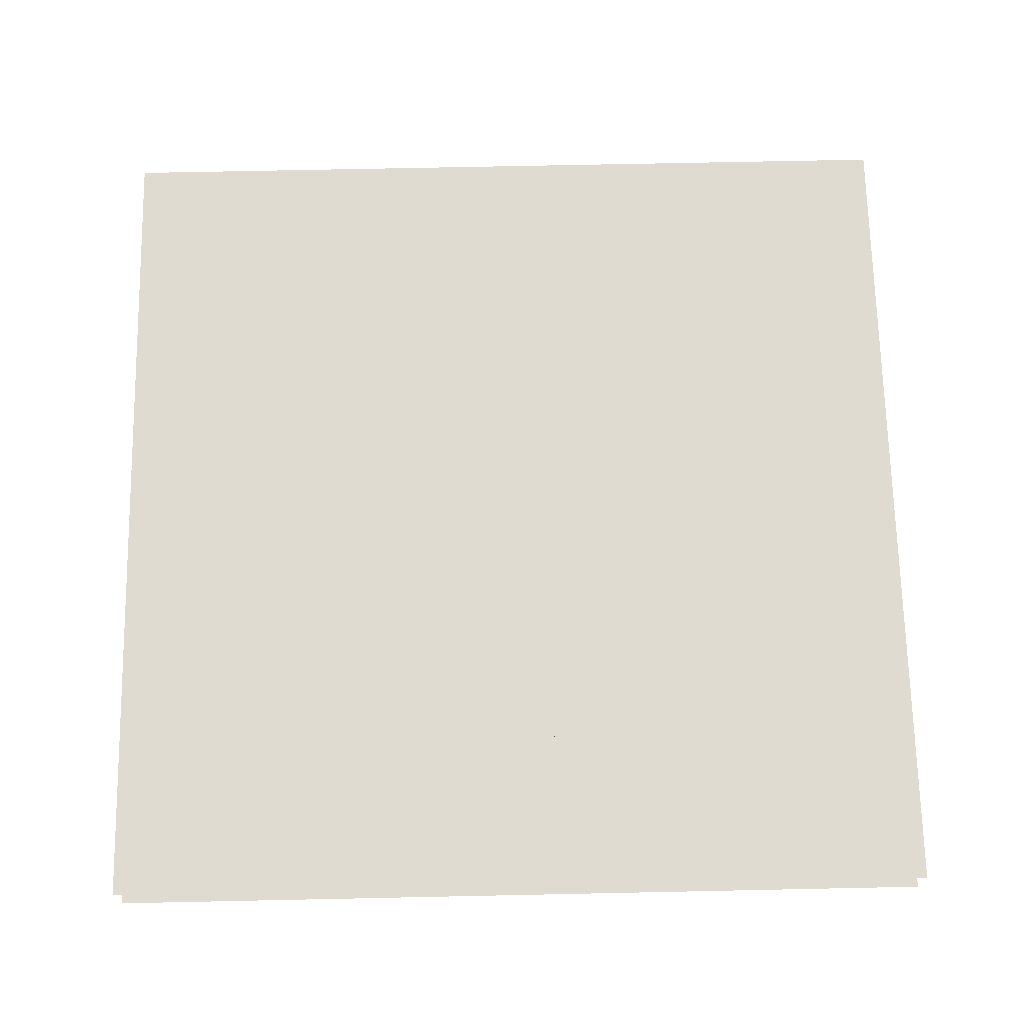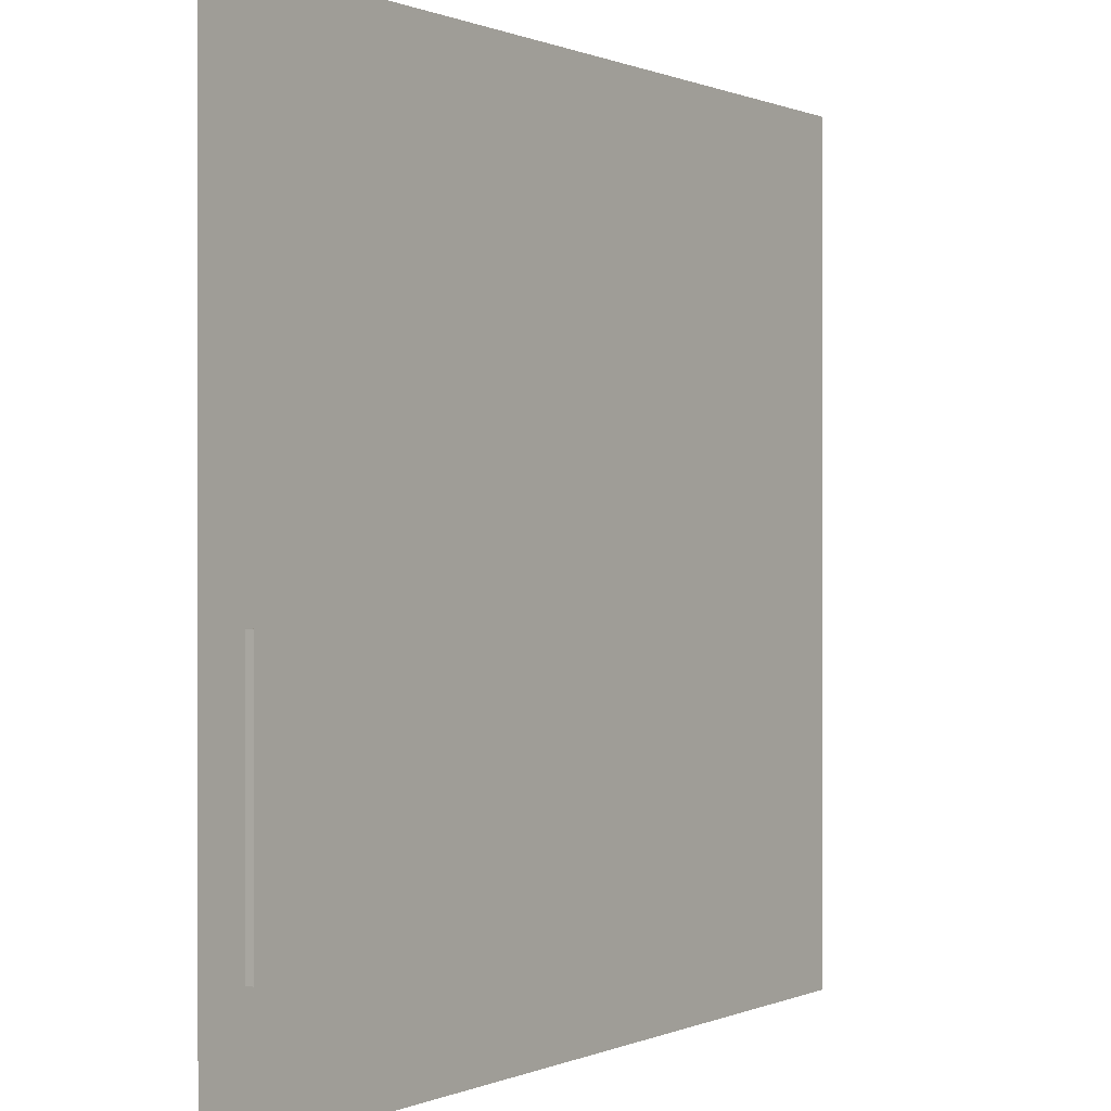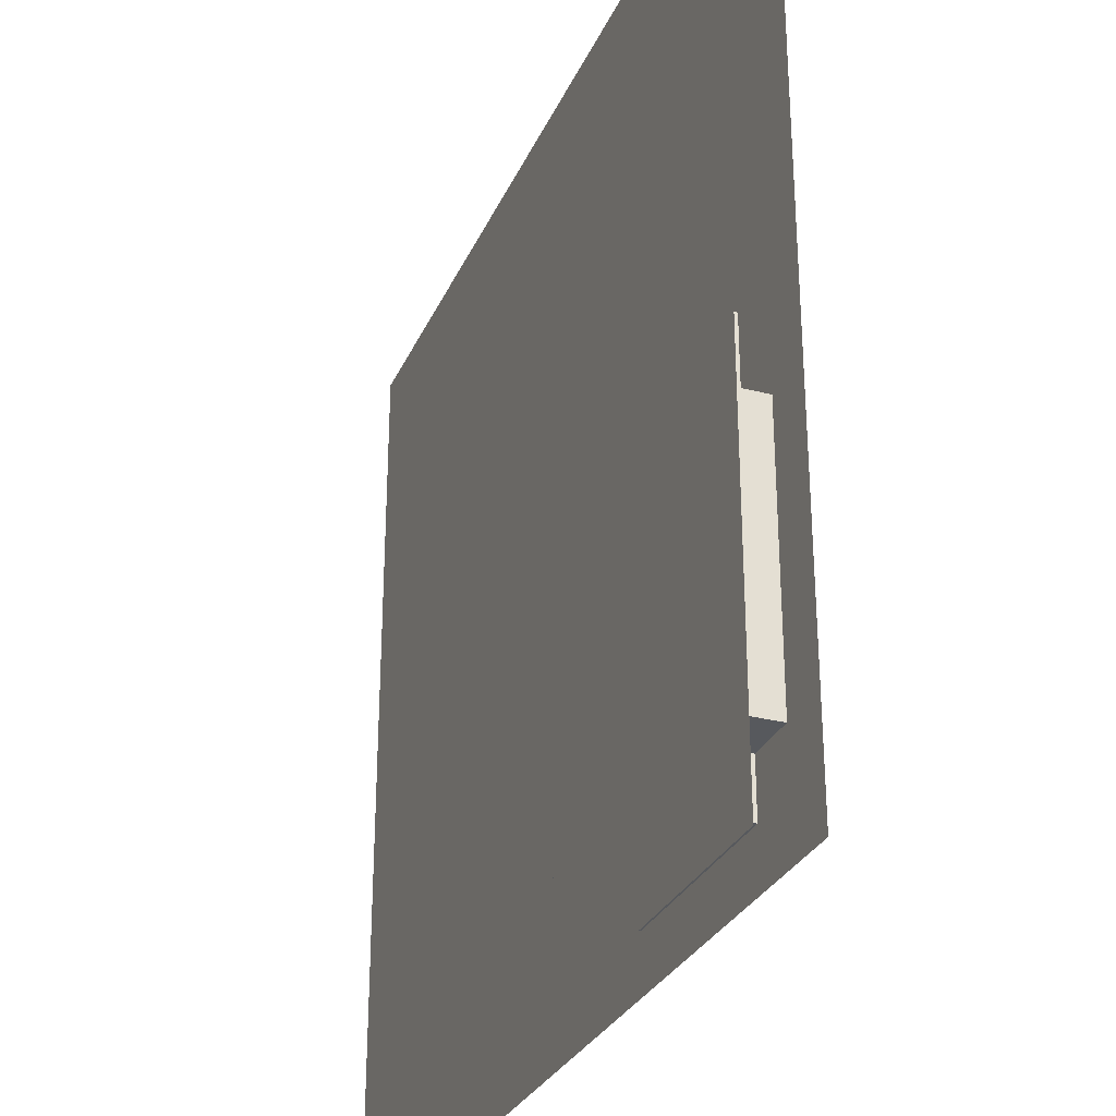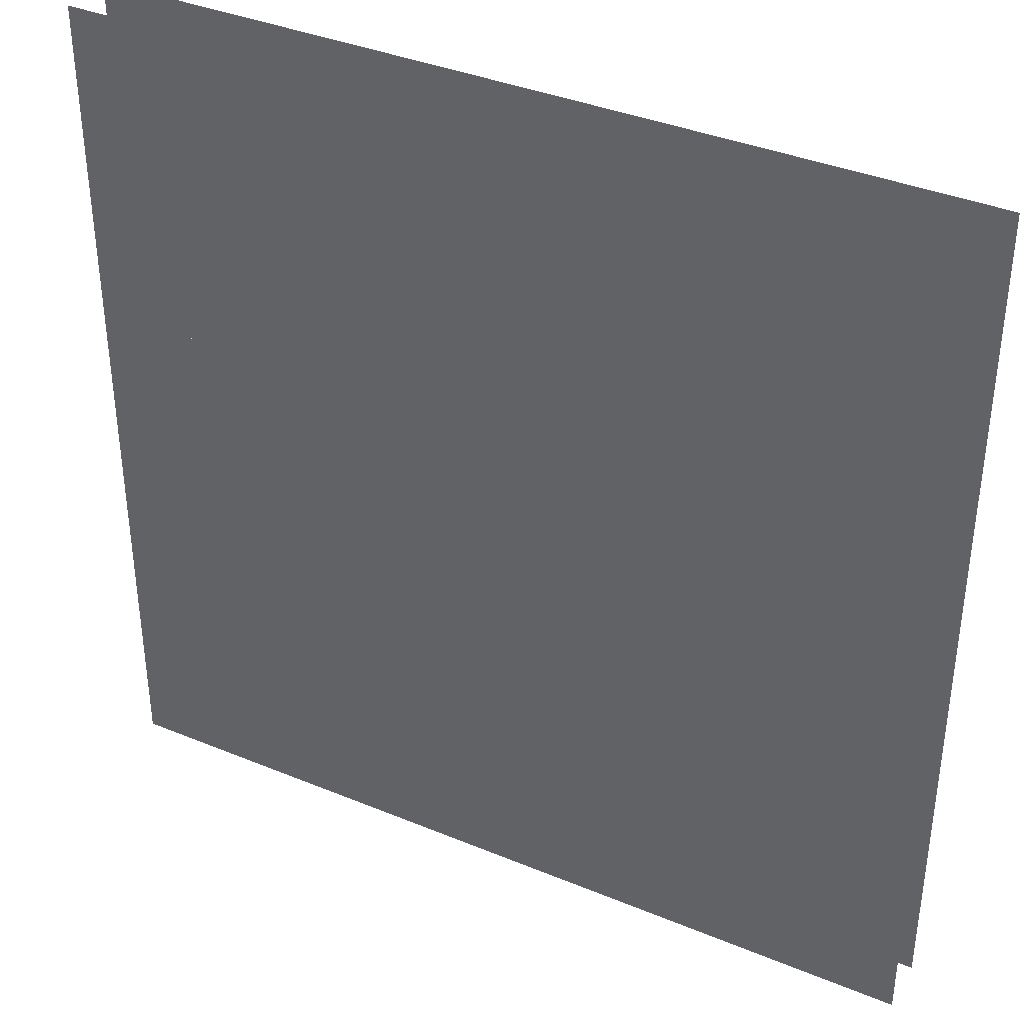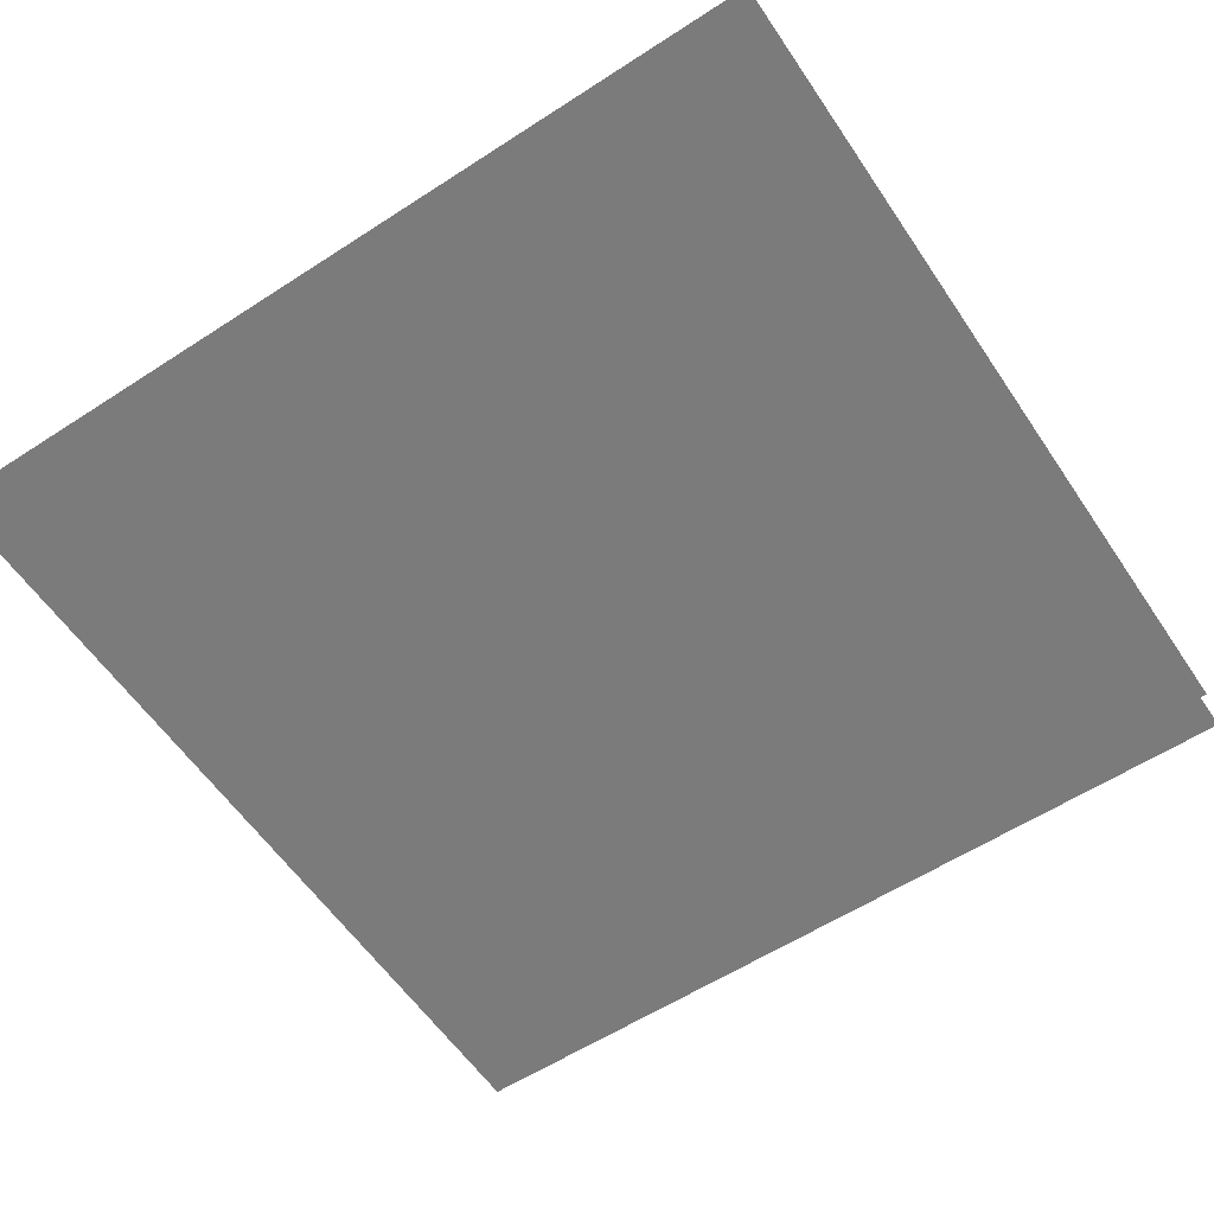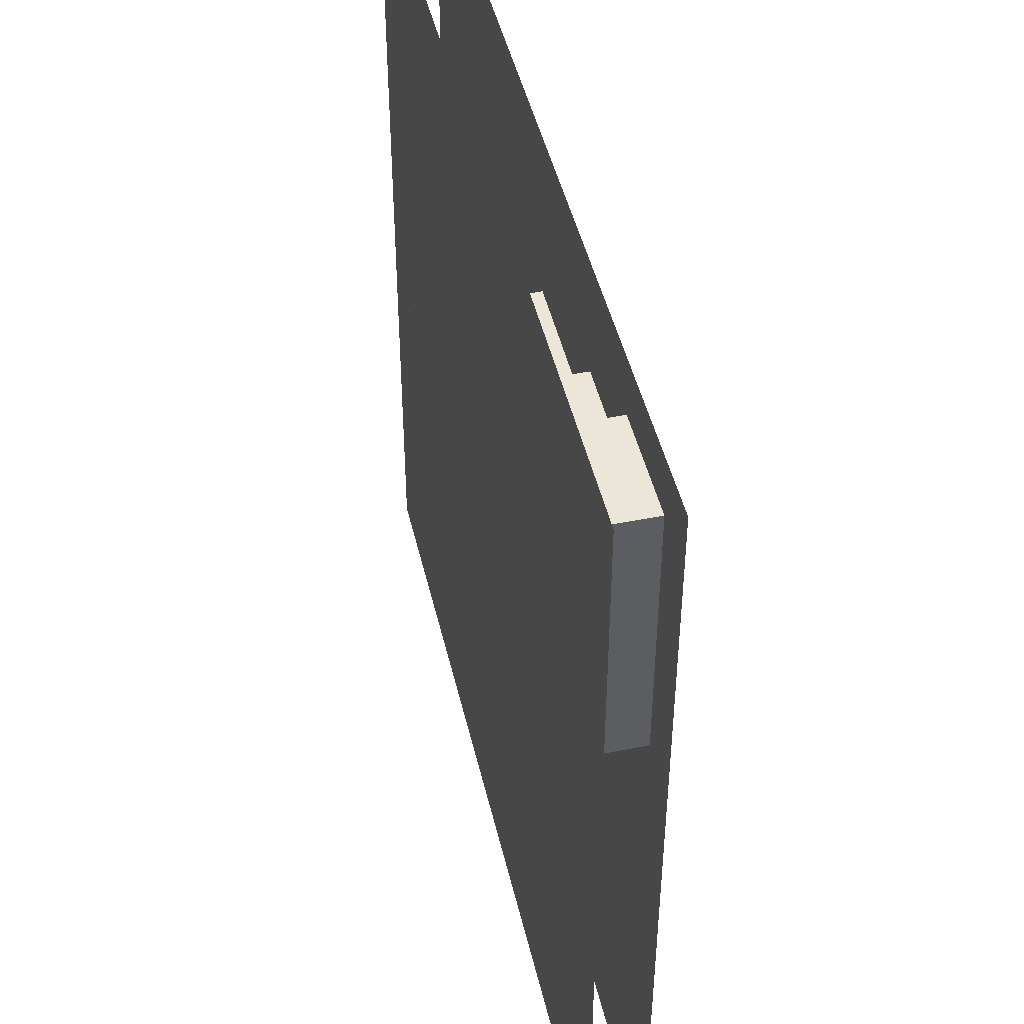
<metadata>
{"format":"obj","ext":"obj","renderer":"f3d","projection":"perspective","resolution":1024,"background":"white","views":[{"elev":70.2,"azim":88.8,"up":"+Z"},{"elev":0.3,"azim":-55.9,"up":"+Y"},{"elev":-29.3,"azim":-110.7,"up":"+Y"},{"elev":37.8,"azim":-152.2,"up":"+Y"},{"elev":-58.5,"azim":33.8,"up":"+Z"},{"elev":46.5,"azim":77.0,"up":"+Y"}]}
</metadata>
<code>
v 1 1 0.4688
v 1 0 0.4688
v 0 0 0.4688
v 0 1 0.4688
v 0 1 0.5312
v 0 0 0.5312
v 1 0 0.5312
v 1 1 0.5312
v 0.8125 0.9375 0.4688
v 0.8125 0.9375 0.5312
v 0.9375 0.9375 0.5312
v 0.9375 0.9375 0.4688
v 0.8125 0.875 0.4688
v 0.8125 0.875 0.5312
v 0.9375 0.625 0.5312
v 0.9375 0.625 0.4688
v 0.6875 0.875 0.4688
v 0.6875 0.875 0.5312
v 0.6875 0.8125 0.4688
v 0.6875 0.8125 0.5312
v 0.5 0.8125 0.4688
v 0.5 0.8125 0.5312
v 0.5 0.75 0.4688
v 0.5 0.75 0.5312
v 0.3125 0.75 0.4688
v 0.3125 0.75 0.5312
v 0.3125 0.6875 0.4688
v 0.3125 0.6875 0.5312
v 0.25 0.6875 0.4688
v 0.25 0.6875 0.5312
v 0.25 0.625 0.4688
v 0.25 0.625 0.5312
v 0.875 0.625 0.5312
v 0.875 0.625 0.4688
v 0.1875 0.625 0.4688
v 0.1875 0.625 0.5312
v 0.1875 0.5625 0.4688
v 0.1875 0.5625 0.5312
v 0.8125 0.5625 0.5312
v 0.8125 0.5625 0.4688
v 0.875 0.5625 0.4688
v 0.875 0.5625 0.5312
v 0.125 0.5625 0.4688
v 0.125 0.5625 0.5312
v 0.125 0.0625 0.4688
v 0.125 0.0625 0.5312
v 0.6875 0.5 0.5312
v 0.6875 0.5 0.4688
v 0.8125 0.5 0.4688
v 0.8125 0.5 0.5312
v 0.625 0.4375 0.5312
v 0.625 0.4375 0.4688
v 0.6875 0.4375 0.4688
v 0.6875 0.4375 0.5312
v 0.0625 0.4375 0.4688
v 0.0625 0.4375 0.5312
v 0.125 0.4375 0.5312
v 0.125 0.4375 0.4688
v 0.0625 0.125 0.4688
v 0.0625 0.125 0.5312
v 0.5625 0.375 0.5312
v 0.5625 0.375 0.4688
v 0.625 0.375 0.4688
v 0.625 0.375 0.5312
v 0.5 0.3125 0.5312
v 0.5 0.3125 0.4688
v 0.5625 0.3125 0.4688
v 0.5625 0.3125 0.5312
v 0.5 0.1875 0.5312
v 0.5 0.1875 0.4688
v 0.4375 0.1875 0.5312
v 0.4375 0.1875 0.4688
v 0.4375 0.125 0.4688
v 0.4375 0.125 0.5312
v 0.375 0.0625 0.4688
v 0.375 0.0625 0.5312
v 0.375 0.125 0.5312
v 0.375 0.125 0.4688
f 1 2 3 4
f 5 6 7 8
f 9 10 11 12
f 9 13 14 10
f 11 15 16 12
f 17 18 14 13
f 17 19 20 18
f 21 22 20 19
f 21 23 24 22
f 25 26 24 23
f 25 27 28 26
f 29 30 28 27
f 29 31 32 30
f 33 34 16 15
f 35 36 32 31
f 35 37 38 36
f 39 40 41 42
f 33 42 41 34
f 43 44 38 37
f 43 45 46 44
f 47 48 49 50
f 39 50 49 40
f 51 52 53 54
f 47 54 53 48
f 55 56 57 58
f 55 59 60 56
f 61 62 63 64
f 51 64 63 52
f 65 66 67 68
f 61 68 67 62
f 65 69 70 66
f 71 72 70 69
f 60 59 73 74
f 71 74 73 72
f 46 45 75 76
f 77 76 75 78

</code>
